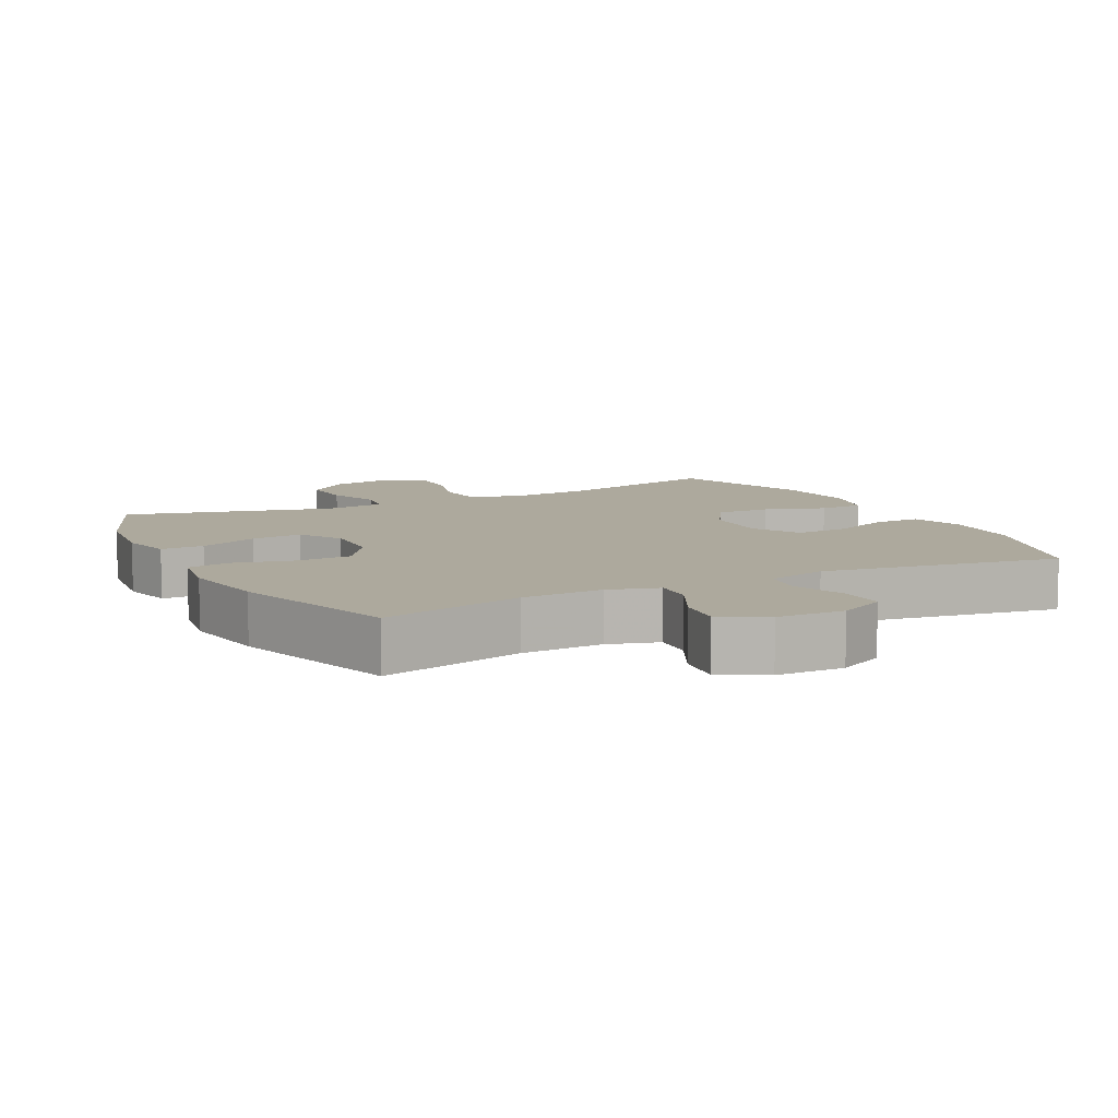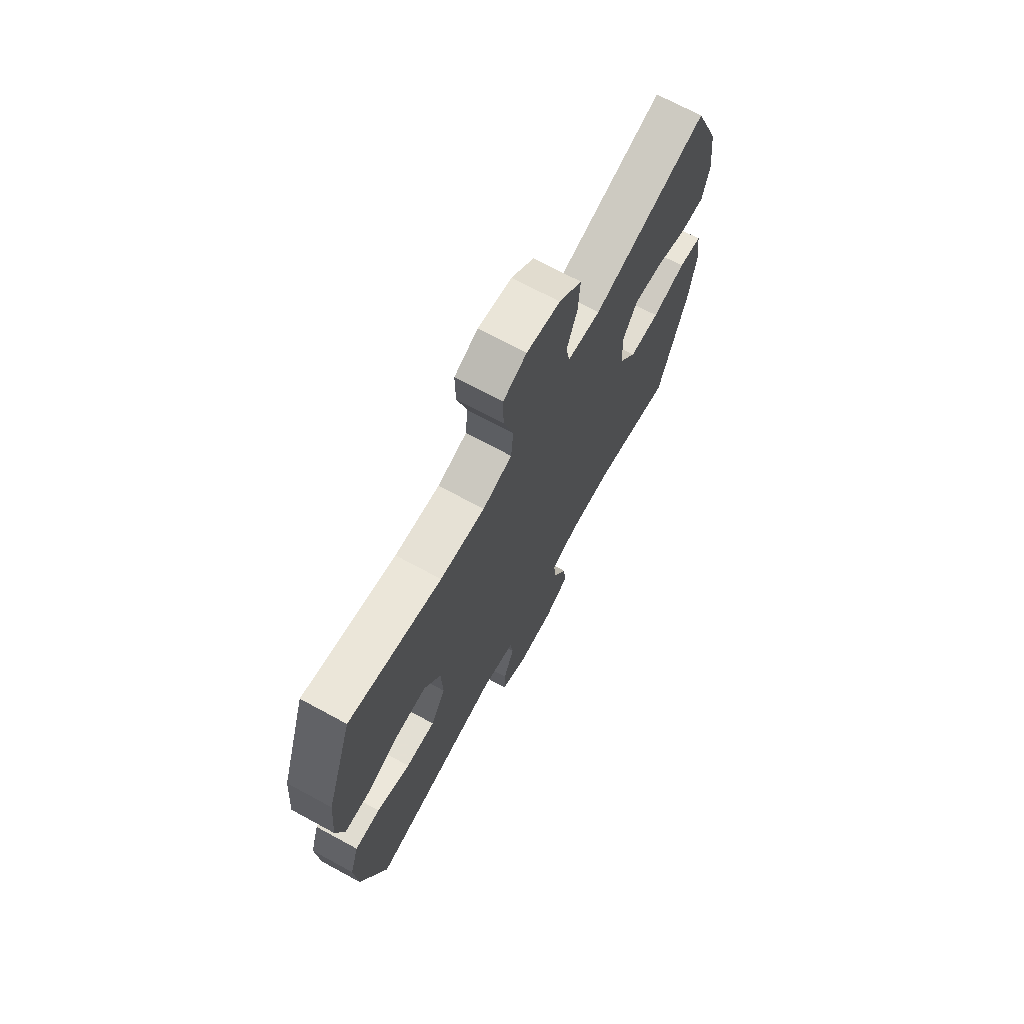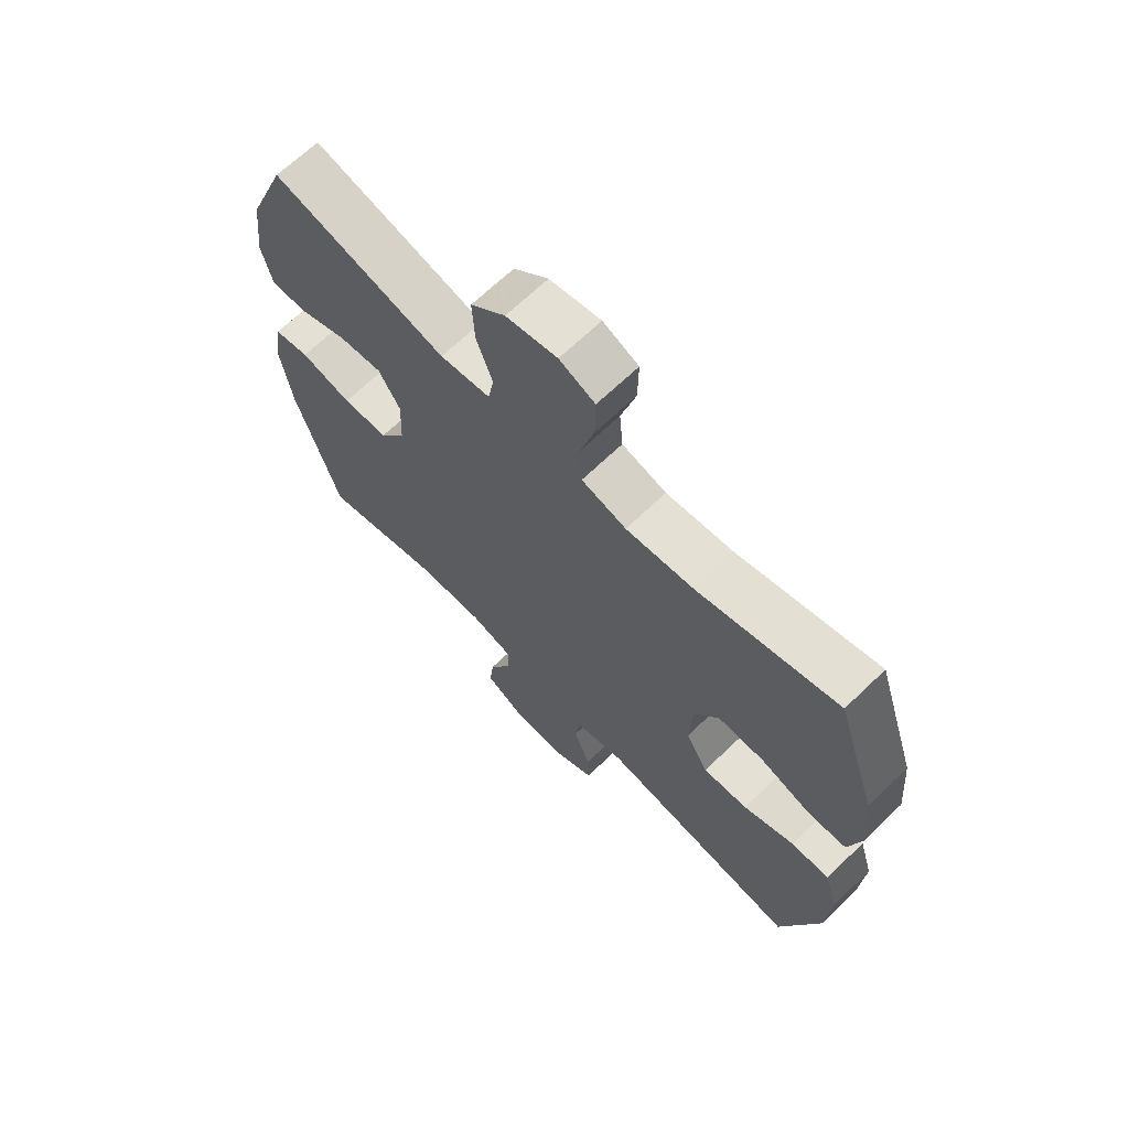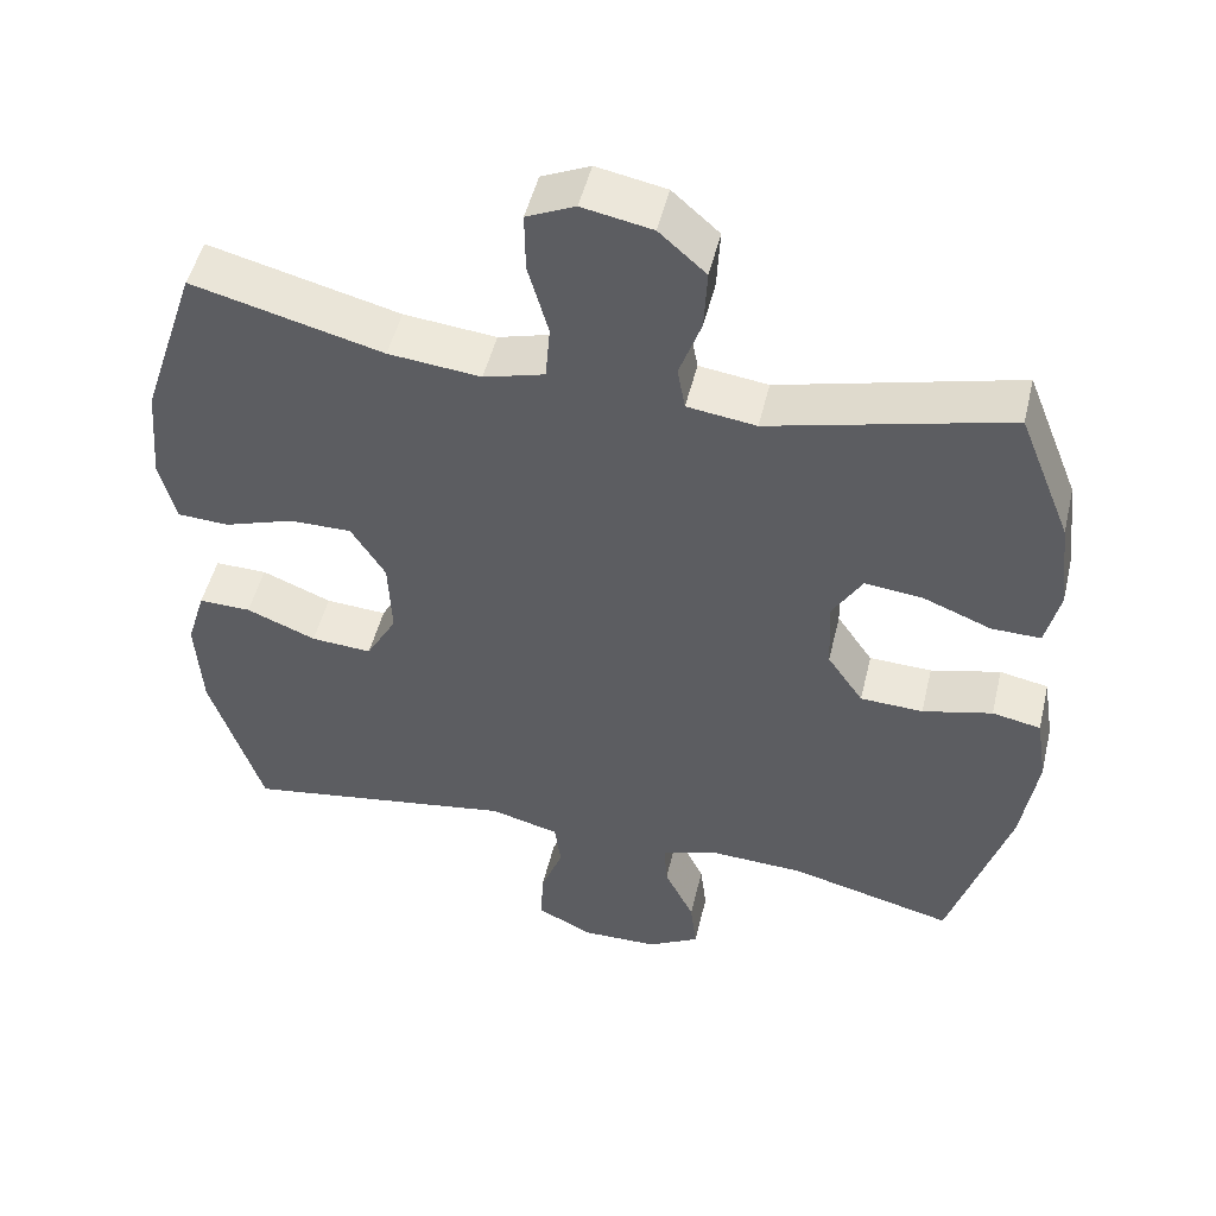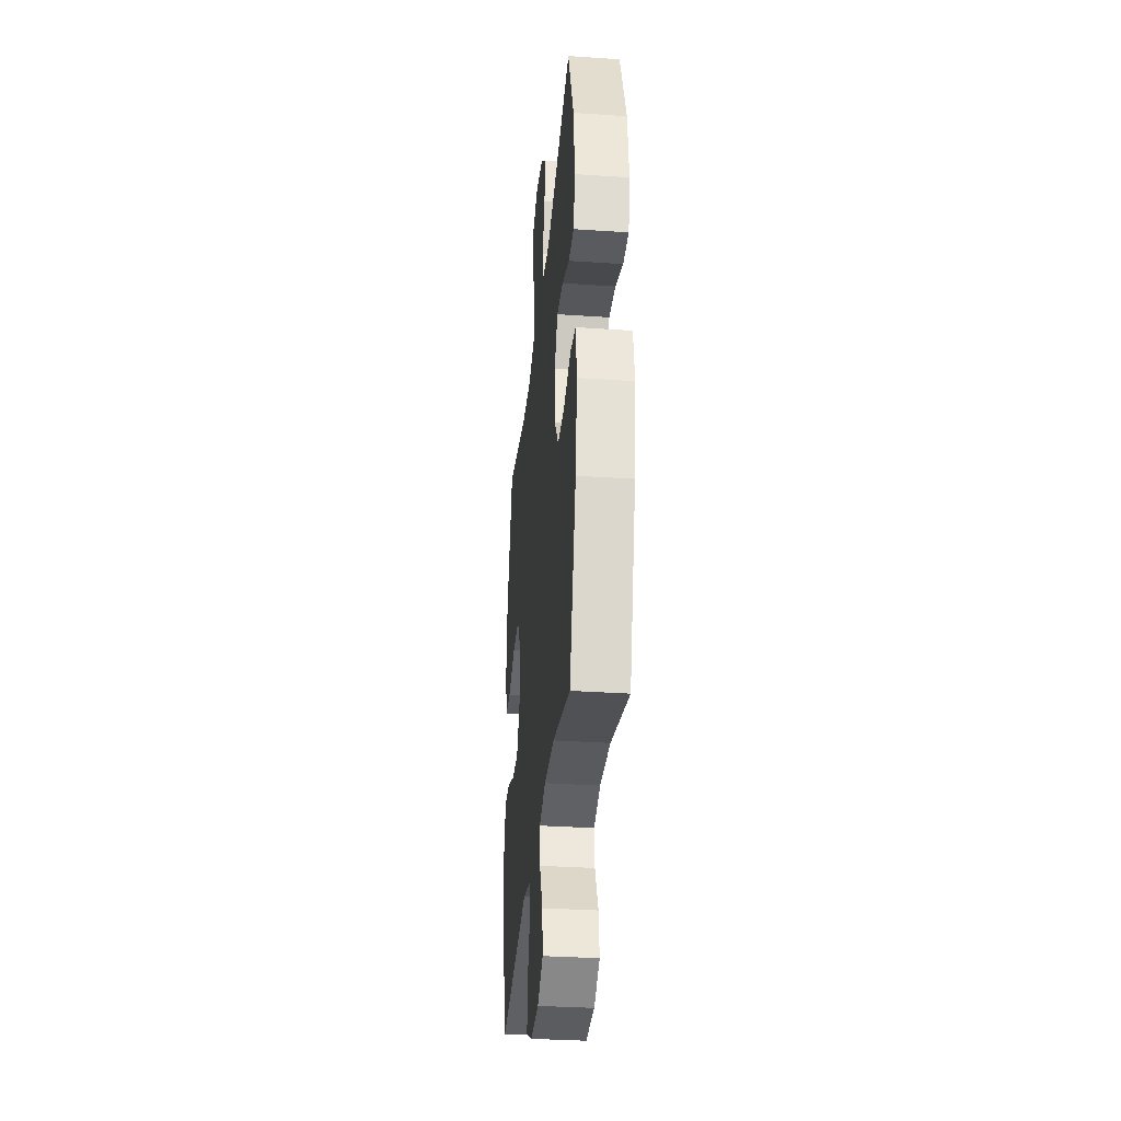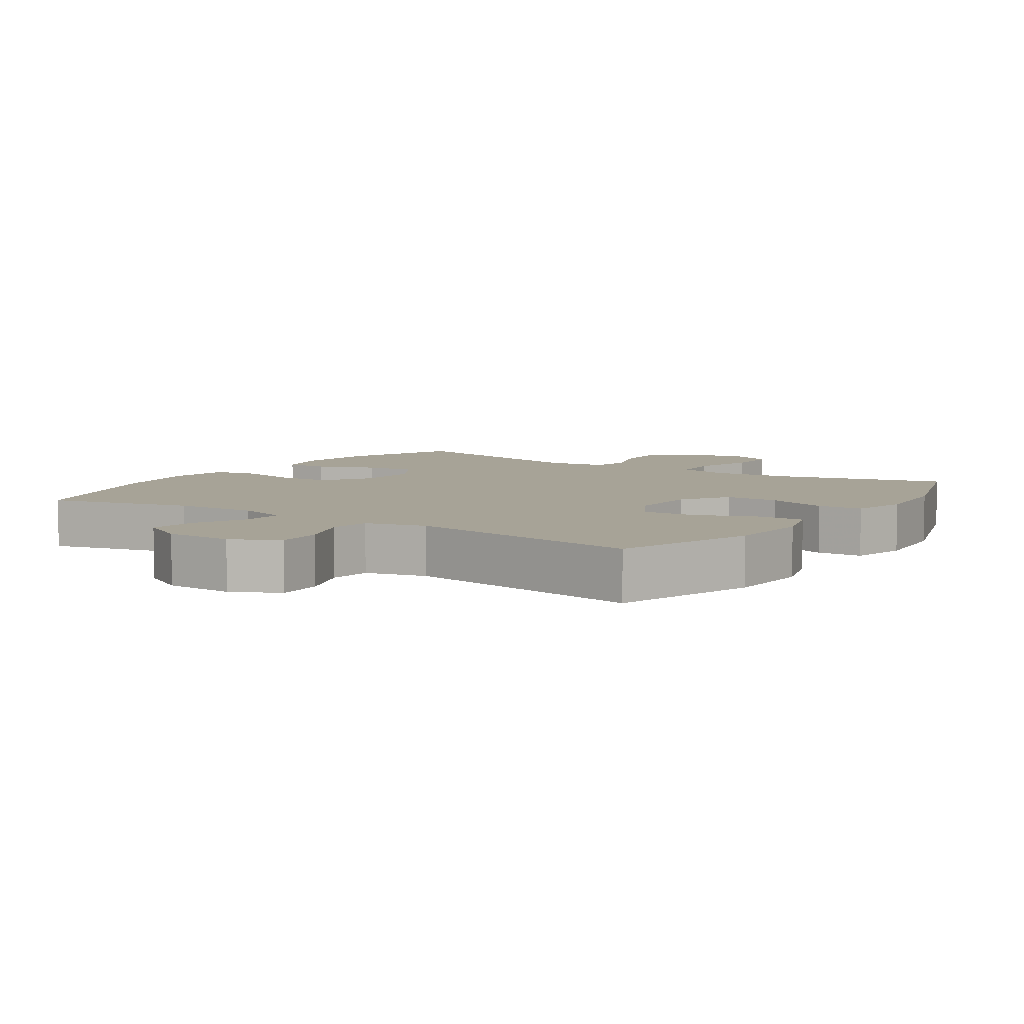
<metadata>
{"format":"obj","ext":"obj","renderer":"f3d","projection":"perspective","resolution":1024,"background":"white","views":[{"elev":8.9,"azim":153.0,"up":"+Y"},{"elev":70.6,"azim":-61.5,"up":"+Z"},{"elev":67.3,"azim":-133.9,"up":"+Z"},{"elev":49.4,"azim":13.4,"up":"+Z"},{"elev":-33.4,"azim":84.7,"up":"+Z"},{"elev":6.7,"azim":-146.2,"up":"+Y"}]}
</metadata>
<code>
v 0.5 0.07 0.5
v 0.567 0.07 0.332
v 0.581 0.07 0.213
v 0.563 0.07 0.137
v 0.5 0.07 0.138
v 0.414 0.07 0.172
v 0.339 0.07 0.18
v 0.301 0.07 0.117
v 0.305 0.07 0.024
v 0.351 0.07 -0.043
v 0.431 0.07 -0.046
v 0.52 0.07 -0.024
v 0.582 0.07 -0.036
v 0.596 0.07 -0.124
v 0.576 0.07 -0.253
v 0.5 0.07 -0.5
v 0.291 0.07 -0.448
v 0.172 0.07 -0.443
v 0.098 0.07 -0.465
v 0.102 0.07 -0.524
v 0.14 0.07 -0.601
v 0.148 0.07 -0.669
v 0.082 0.07 -0.706
v -0.017 0.07 -0.708
v -0.086 0.07 -0.673
v -0.084 0.07 -0.606
v -0.055 0.07 -0.528
v -0.063 0.07 -0.468
v -0.151 0.07 -0.445
v -0.5 0.07 -0.5
v -0.567 0.07 -0.294
v -0.575 0.07 -0.171
v -0.551 0.07 -0.092
v -0.484 0.07 -0.093
v -0.395 0.07 -0.129
v -0.317 0.07 -0.134
v -0.278 0.07 -0.065
v -0.282 0.07 0.036
v -0.326 0.07 0.106
v -0.406 0.07 0.105
v -0.495 0.07 0.075
v -0.561 0.07 0.078
v -0.582 0.07 0.16
v -0.571 0.07 0.286
v -0.5 0.07 0.5
v -0.256 0.07 0.438
v -0.138 0.07 0.426
v -0.06 0.07 0.448
v -0.054 0.07 0.519
v -0.08 0.07 0.612
v -0.081 0.07 0.688
v -0.019 0.07 0.716
v 0.07 0.07 0.699
v 0.13 0.07 0.646
v 0.126 0.07 0.568
v 0.098 0.07 0.489
v 0.108 0.07 0.434
v 0.196 0.07 0.422
v 0.5 0 0.5
v 0.567 0 0.332
v 0.581 0 0.213
v 0.563 0 0.137
v 0.5 0 0.138
v 0.414 0 0.172
v 0.339 0 0.18
v 0.301 0 0.117
v 0.305 0 0.024
v 0.351 0 -0.043
v 0.431 0 -0.046
v 0.52 0 -0.024
v 0.582 0 -0.036
v 0.596 0 -0.124
v 0.576 0 -0.253
v 0.5 0 -0.5
v 0.291 0 -0.448
v 0.172 0 -0.443
v 0.098 0 -0.465
v 0.102 0 -0.524
v 0.14 0 -0.601
v 0.148 0 -0.669
v 0.082 0 -0.706
v -0.017 0 -0.708
v -0.086 0 -0.673
v -0.084 0 -0.606
v -0.055 0 -0.528
v -0.063 0 -0.468
v -0.151 0 -0.445
v -0.5 0 -0.5
v -0.567 0 -0.294
v -0.575 0 -0.171
v -0.551 0 -0.092
v -0.484 0 -0.093
v -0.395 0 -0.129
v -0.317 0 -0.134
v -0.278 0 -0.065
v -0.282 0 0.036
v -0.326 0 0.106
v -0.406 0 0.105
v -0.495 0 0.075
v -0.561 0 0.078
v -0.582 0 0.16
v -0.571 0 0.286
v -0.5 0 0.5
v -0.256 0 0.438
v -0.138 0 0.426
v -0.06 0 0.448
v -0.054 0 0.519
v -0.08 0 0.612
v -0.081 0 0.688
v -0.019 0 0.716
v 0.07 0 0.699
v 0.13 0 0.646
v 0.126 0 0.568
v 0.098 0 0.489
v 0.108 0 0.434
v 0.196 0 0.422
f 54 55 56
f 53 54 56
f 52 53 56
f 51 52 56
f 50 51 56
f 49 50 56
f 48 49 56 57
f 47 48 57 58
f 44 45 46
f 43 44 46
f 42 43 46
f 41 42 46
f 40 41 46
f 39 40 46 47
f 38 39 47 58
f 33 34 35
f 32 33 35
f 31 32 35
f 30 31 35
f 29 30 35
f 28 29 35 36
f 25 26 27
f 24 25 27
f 23 24 27
f 22 23 27
f 21 22 27
f 20 21 27
f 19 20 27 28
f 28 36 37
f 19 28 37
f 18 19 37
f 15 16 17
f 14 15 17
f 13 14 17
f 12 13 17
f 11 12 17
f 17 18 37
f 11 17 37
f 10 11 37
f 4 5 6
f 3 4 6
f 2 3 6
f 1 2 6
f 58 1 6
f 58 6 7
f 38 58 7 8
f 9 10 37 38
f 8 9 38
f 114 113 112
f 114 112 111
f 114 111 110
f 114 110 109
f 114 109 108
f 114 108 107
f 115 114 107 106
f 116 115 106 105
f 104 103 102
f 104 102 101
f 104 101 100
f 104 100 99
f 104 99 98
f 105 104 98 97
f 116 105 97 96
f 93 92 91
f 93 91 90
f 93 90 89
f 93 89 88
f 93 88 87
f 94 93 87 86
f 85 84 83
f 85 83 82
f 85 82 81
f 85 81 80
f 85 80 79
f 85 79 78
f 86 85 78 77
f 95 94 86
f 95 86 77
f 95 77 76
f 75 74 73
f 75 73 72
f 75 72 71
f 75 71 70
f 75 70 69
f 95 76 75
f 95 75 69
f 95 69 68
f 64 63 62
f 64 62 61
f 64 61 60
f 64 60 59
f 64 59 116
f 65 64 116
f 66 65 116 96
f 96 95 68 67
f 96 67 66
f 1 59 60 2
f 2 60 61 3
f 3 61 62 4
f 4 62 63 5
f 5 63 64 6
f 6 64 65 7
f 7 65 66 8
f 8 66 67 9
f 9 67 68 10
f 10 68 69 11
f 11 69 70 12
f 12 70 71 13
f 13 71 72 14
f 14 72 73 15
f 15 73 74 16
f 16 74 75 17
f 17 75 76 18
f 18 76 77 19
f 19 77 78 20
f 20 78 79 21
f 21 79 80 22
f 22 80 81 23
f 23 81 82 24
f 24 82 83 25
f 25 83 84 26
f 26 84 85 27
f 27 85 86 28
f 28 86 87 29
f 29 87 88 30
f 30 88 89 31
f 31 89 90 32
f 32 90 91 33
f 33 91 92 34
f 34 92 93 35
f 35 93 94 36
f 36 94 95 37
f 37 95 96 38
f 38 96 97 39
f 39 97 98 40
f 40 98 99 41
f 41 99 100 42
f 42 100 101 43
f 43 101 102 44
f 44 102 103 45
f 45 103 104 46
f 46 104 105 47
f 47 105 106 48
f 48 106 107 49
f 49 107 108 50
f 50 108 109 51
f 51 109 110 52
f 52 110 111 53
f 53 111 112 54
f 54 112 113 55
f 55 113 114 56
f 56 114 115 57
f 57 115 116 58
f 58 116 59 1

</code>
